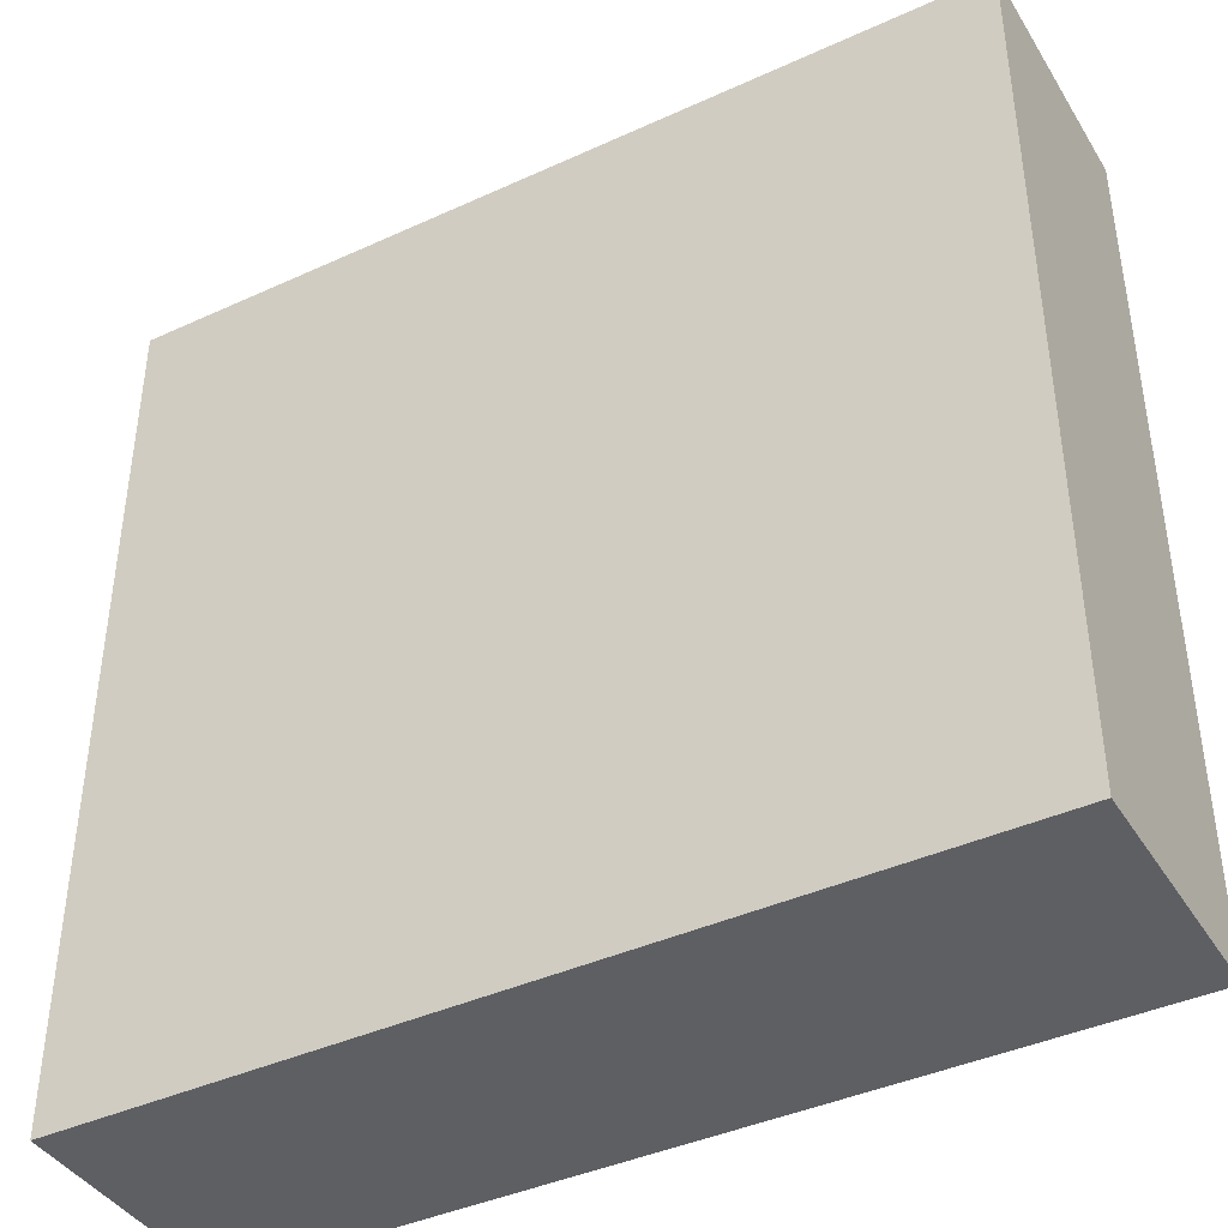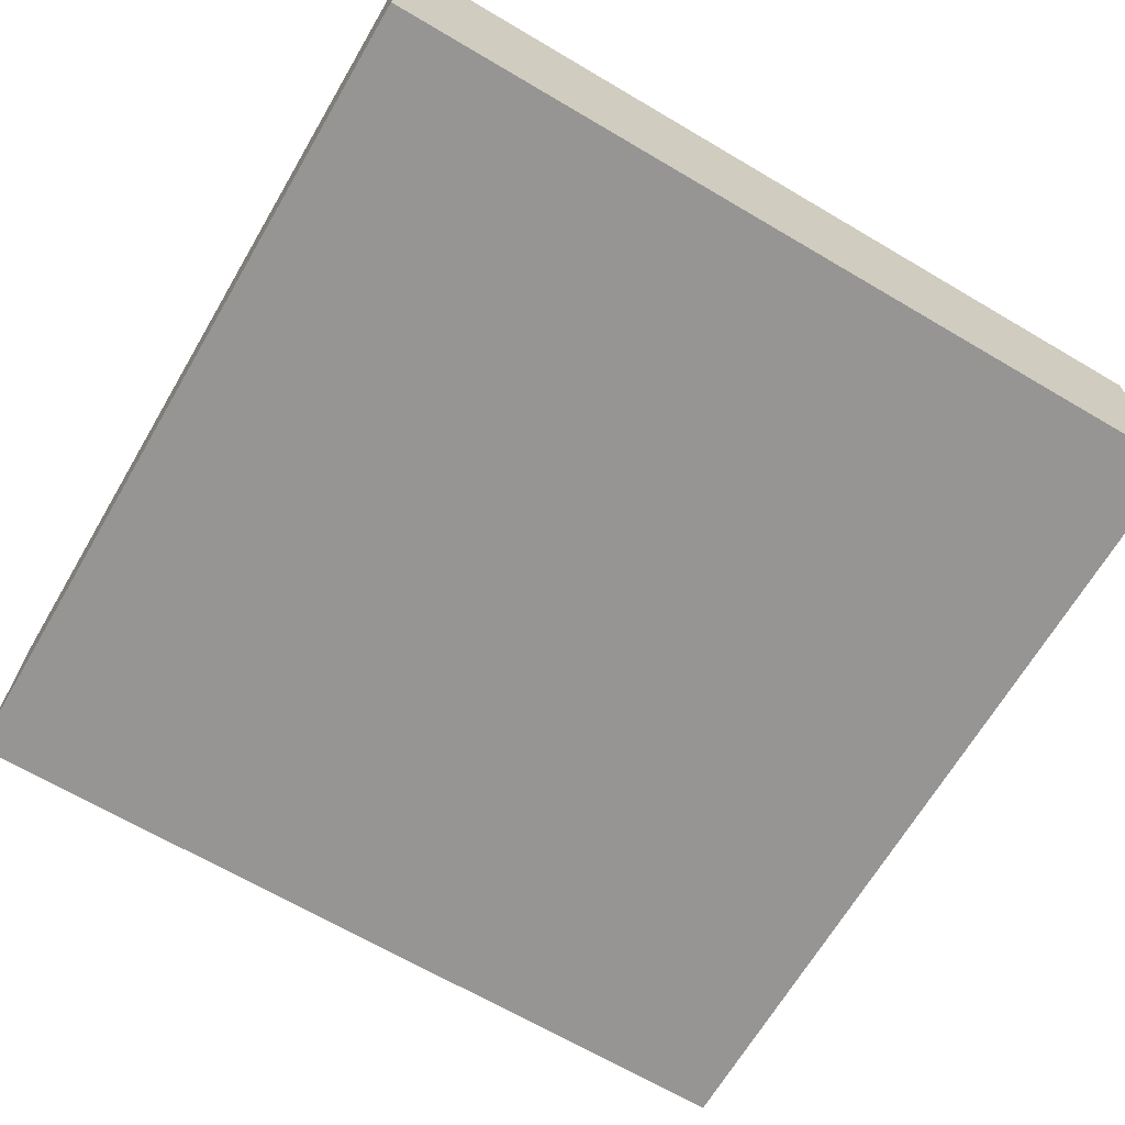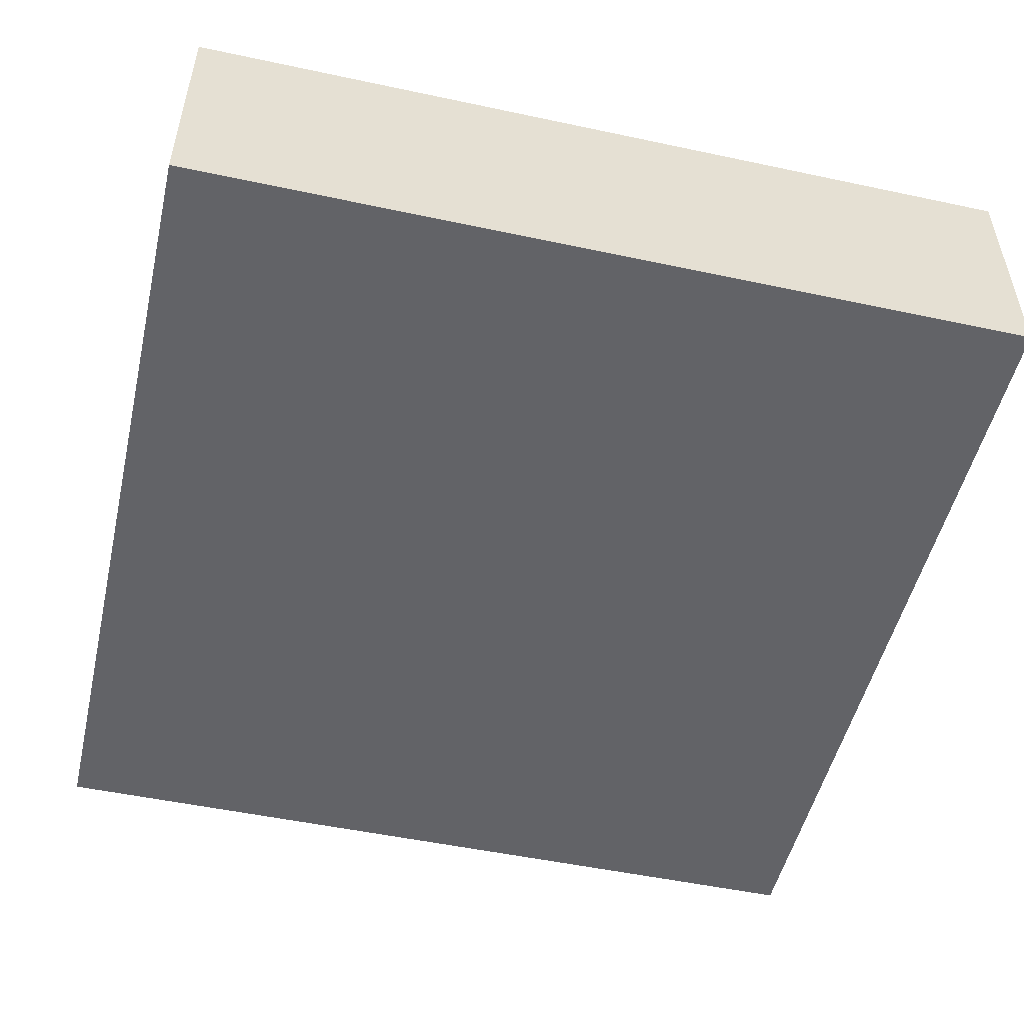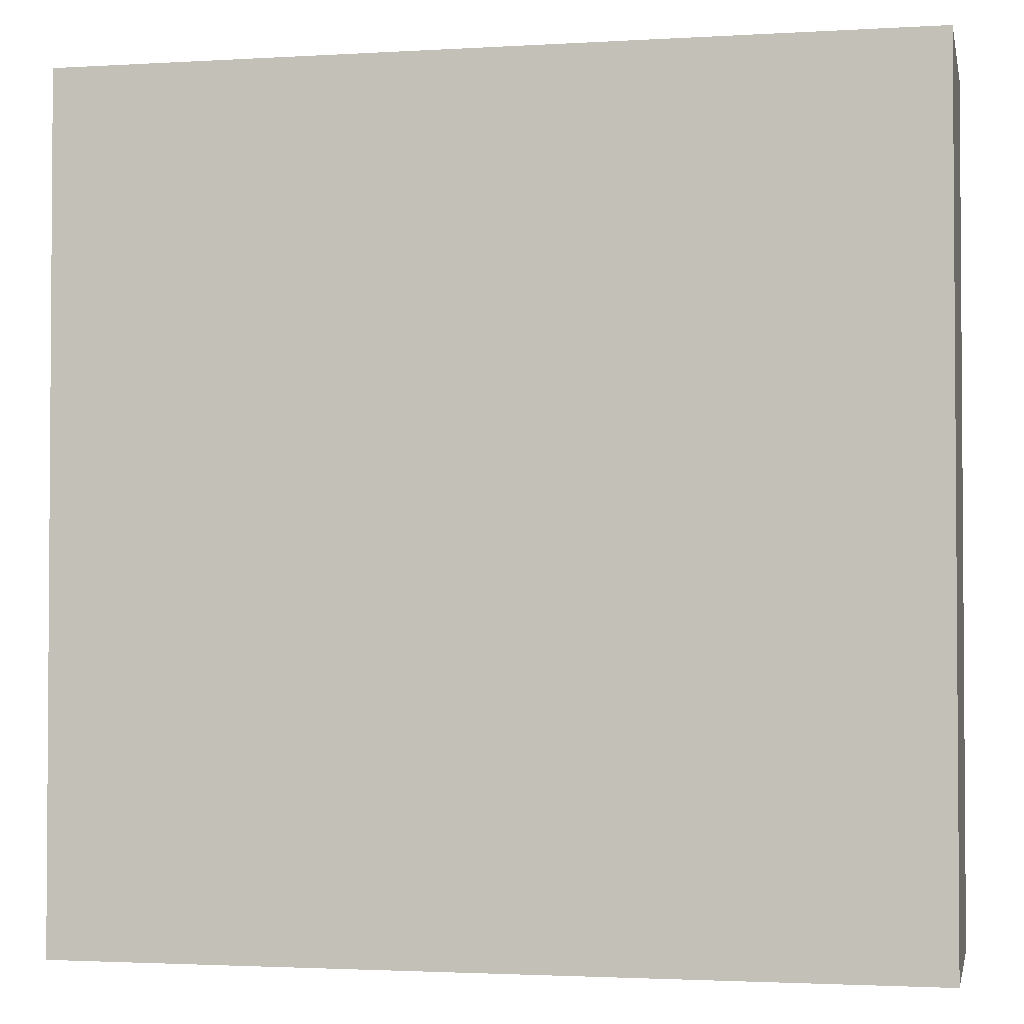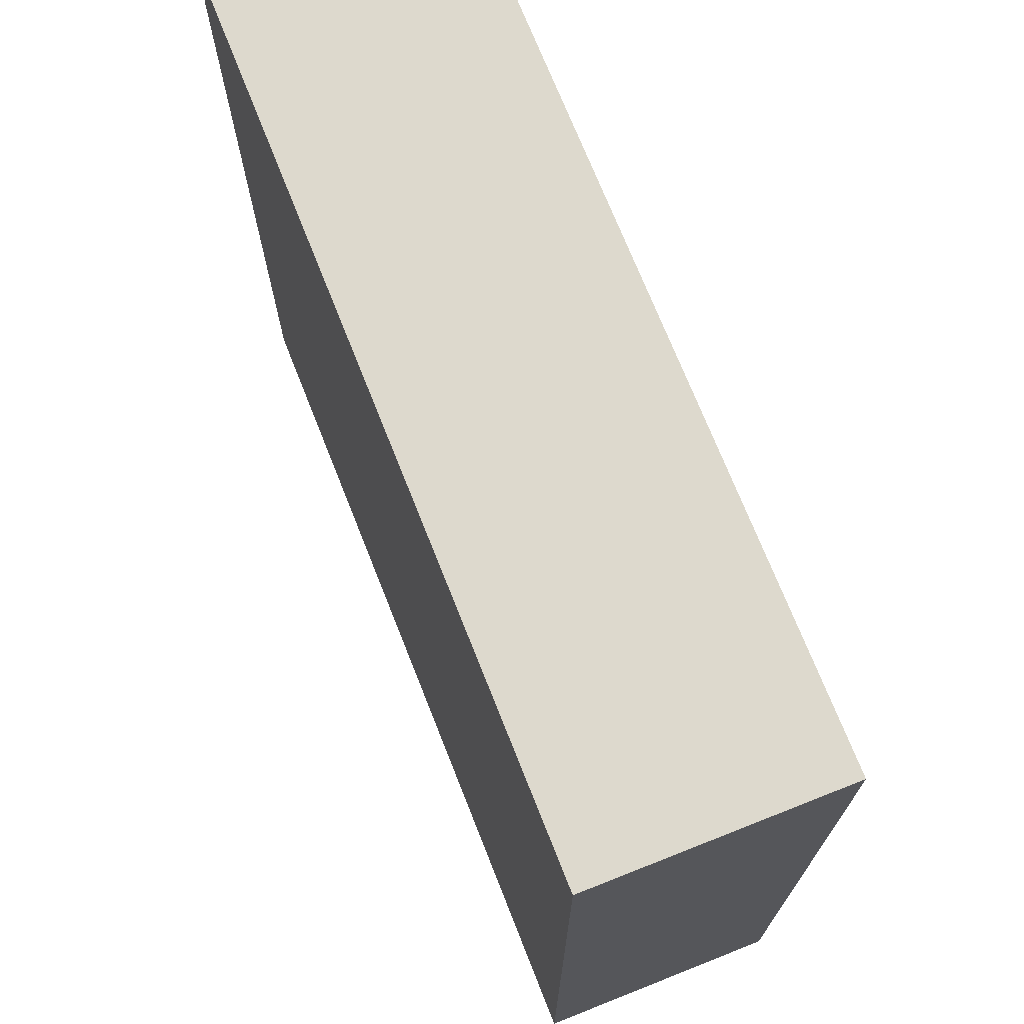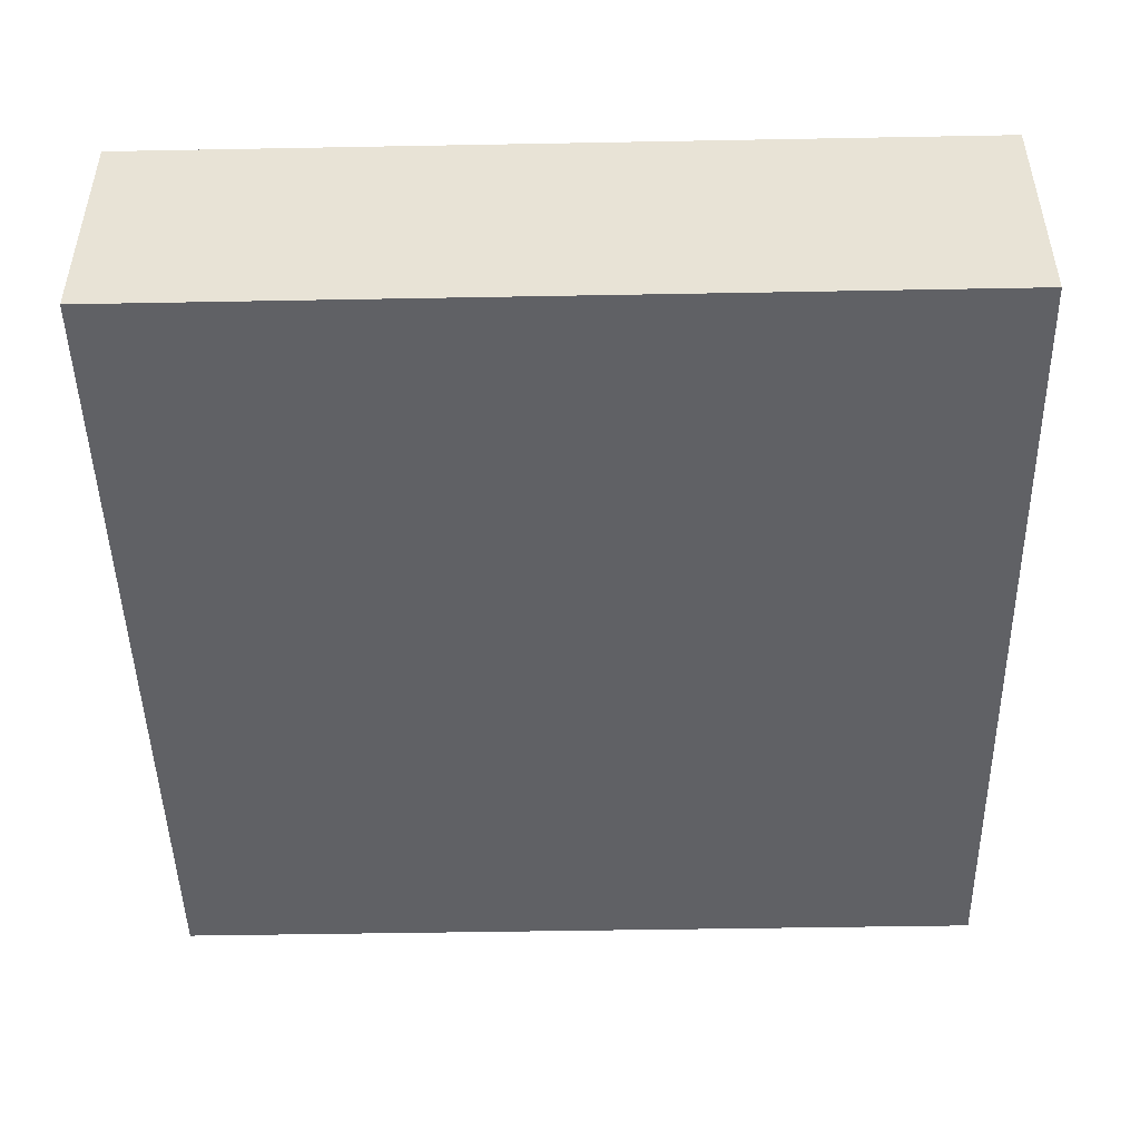
<metadata>
{"format":"obj","ext":"obj","renderer":"f3d","projection":"perspective","resolution":1024,"background":"white","views":[{"elev":-41.1,"azim":-150.9,"up":"+Z"},{"elev":-67.5,"azim":149.5,"up":"+Y"},{"elev":-51.0,"azim":-103.1,"up":"+Y"},{"elev":-2.3,"azim":11.8,"up":"+Z"},{"elev":71.9,"azim":68.4,"up":"+Z"},{"elev":-47.5,"azim":-178.8,"up":"+Y"}]}
</metadata>
<code>
o
v -10.1 0 14.7
v -6.9 0 14.7
v -10.1 0.8 14.7
v -6.9 0.8 14.7
v -10.1 0.9 14.7
v -6.9 0.9 14.7
v -10.1 0 17.9
v -6.9 0 17.9
v -10.1 0.8 17.9
v -6.9 0.8 17.9
v -10.1 0.9 17.9
v -6.9 0.9 17.9
v -10.1 0 14.7
v -10.1 0.8 14.7
v -10.1 0.9 14.7
v -10.1 0 17.9
v -10.1 0.8 17.9
v -10.1 0.9 17.9
v -6.9 0 14.7
v -6.9 0.8 14.7
v -6.9 0.9 14.7
v -6.9 0 17.9
v -6.9 0.8 17.9
v -6.9 0.9 17.9
v -10.1 0 14.7
v -10.1 0 17.9
v -6.9 0 14.7
v -6.9 0 17.9
v -10.1 0.9 14.7
v -10.1 0.9 17.9
v -6.9 0.9 14.7
v -6.9 0.9 17.9
f 3 2 1
f 4 2 3
f 5 4 3
f 6 4 5
f 7 8 9
f 9 8 10
f 9 10 11
f 11 10 12
f 16 14 13
f 17 15 14
f 17 14 16
f 18 15 17
f 19 20 22
f 20 21 23
f 22 20 23
f 23 21 24
f 27 26 25
f 28 26 27
f 29 30 31
f 31 30 32

</code>
